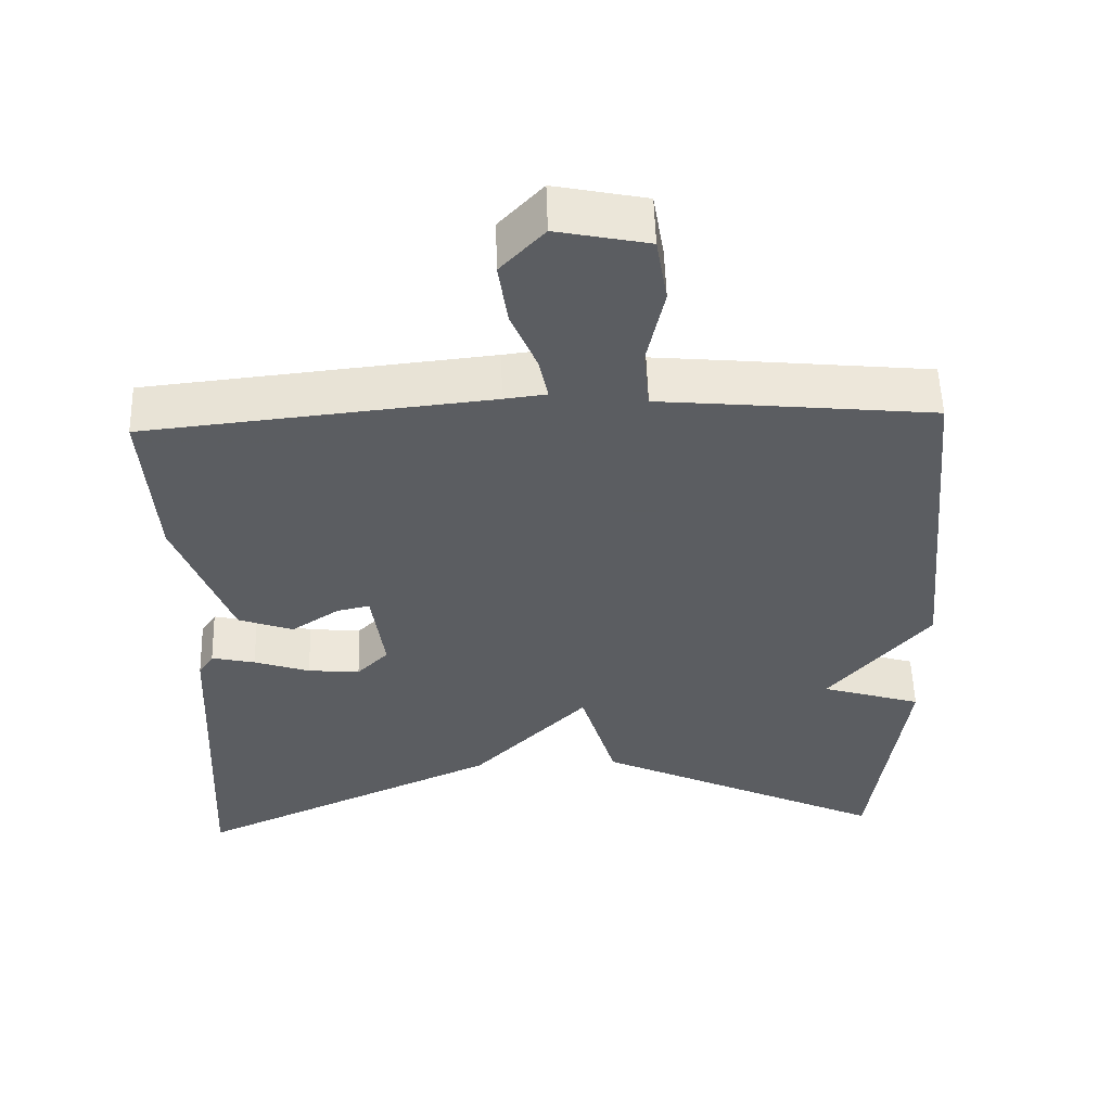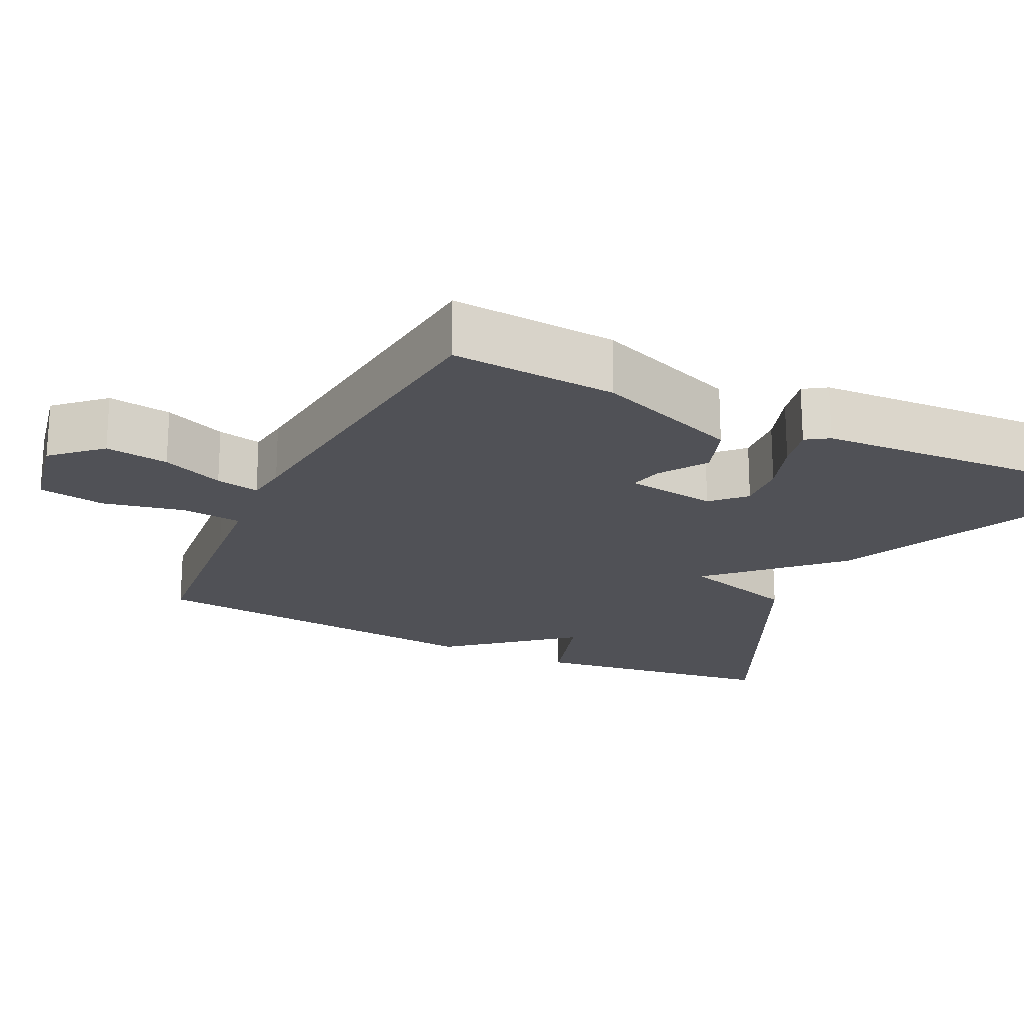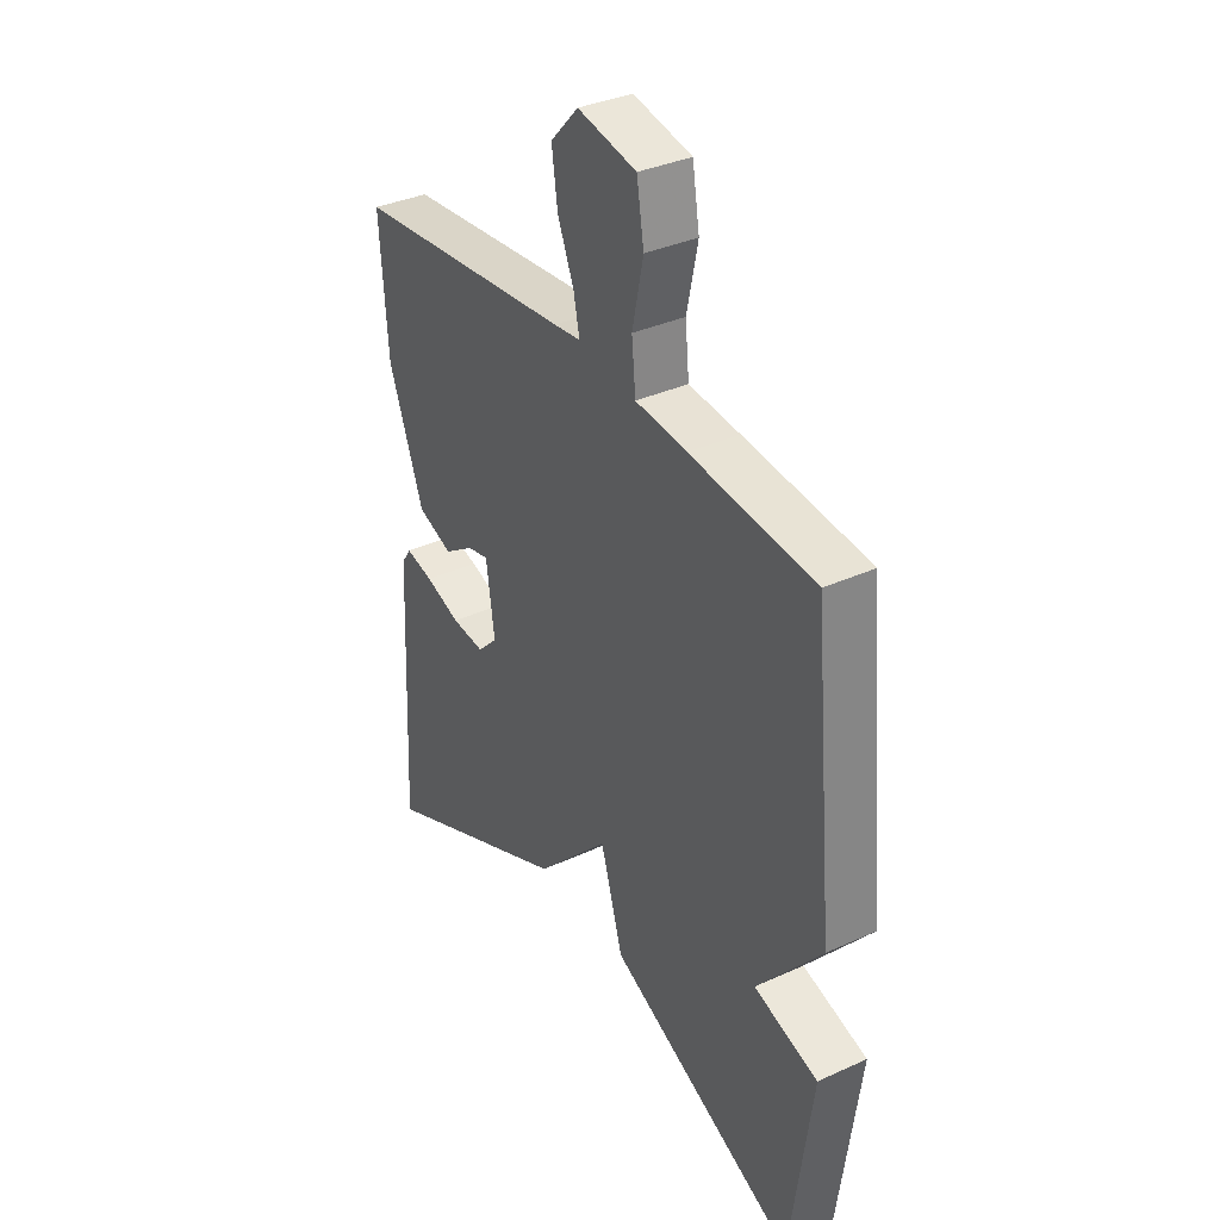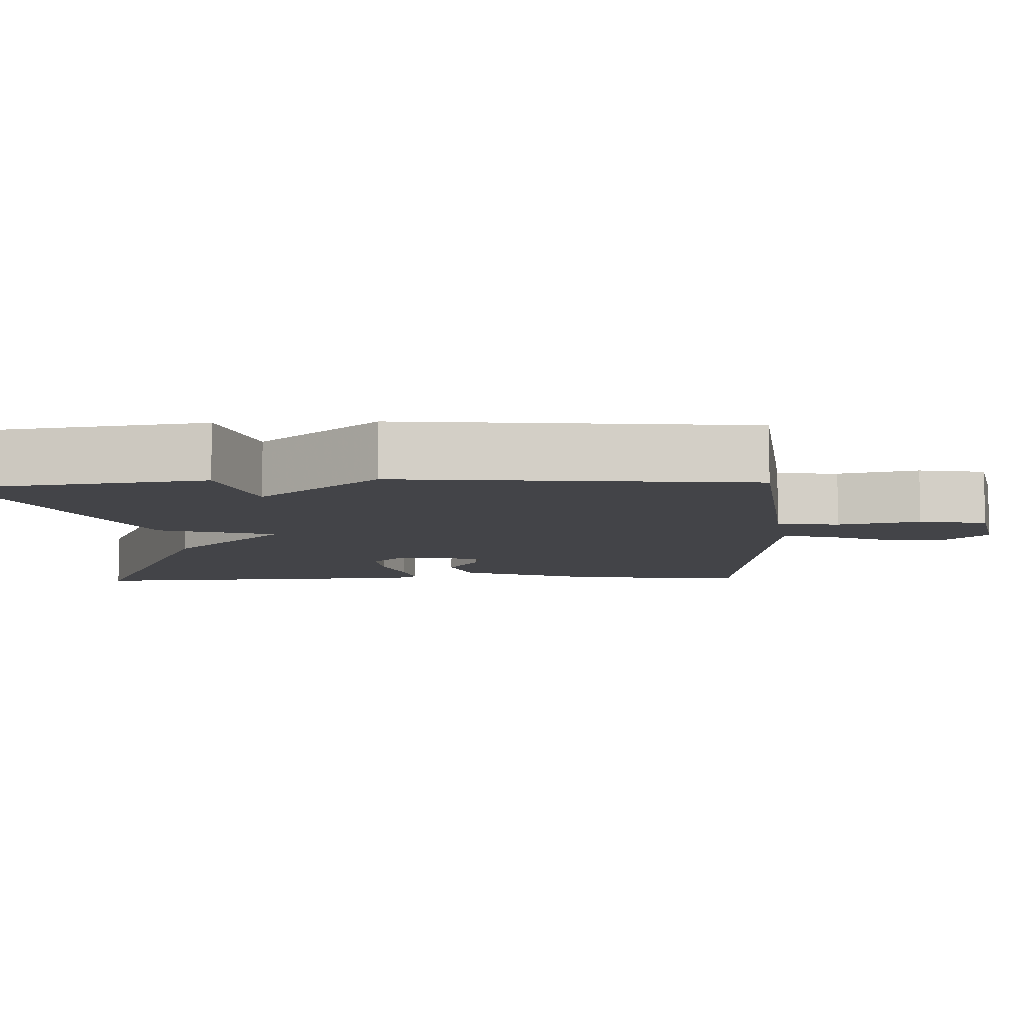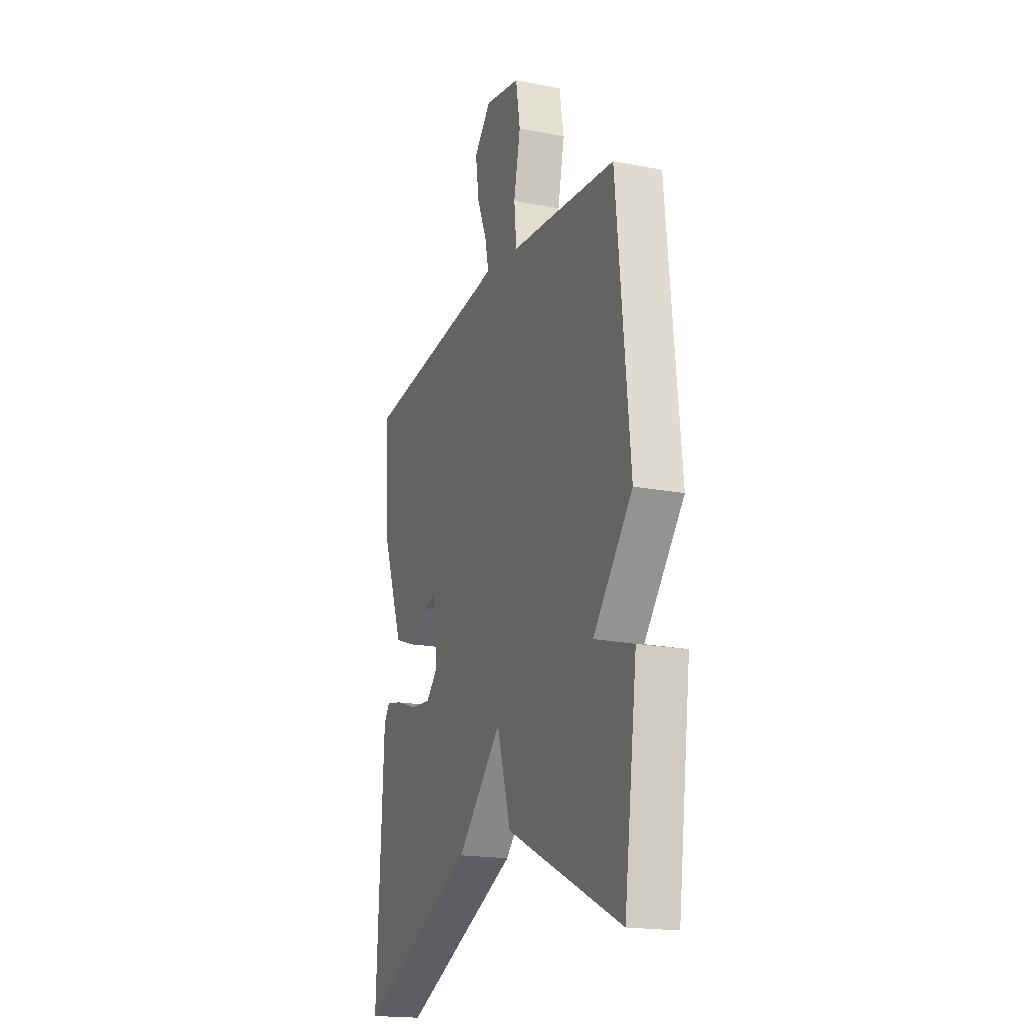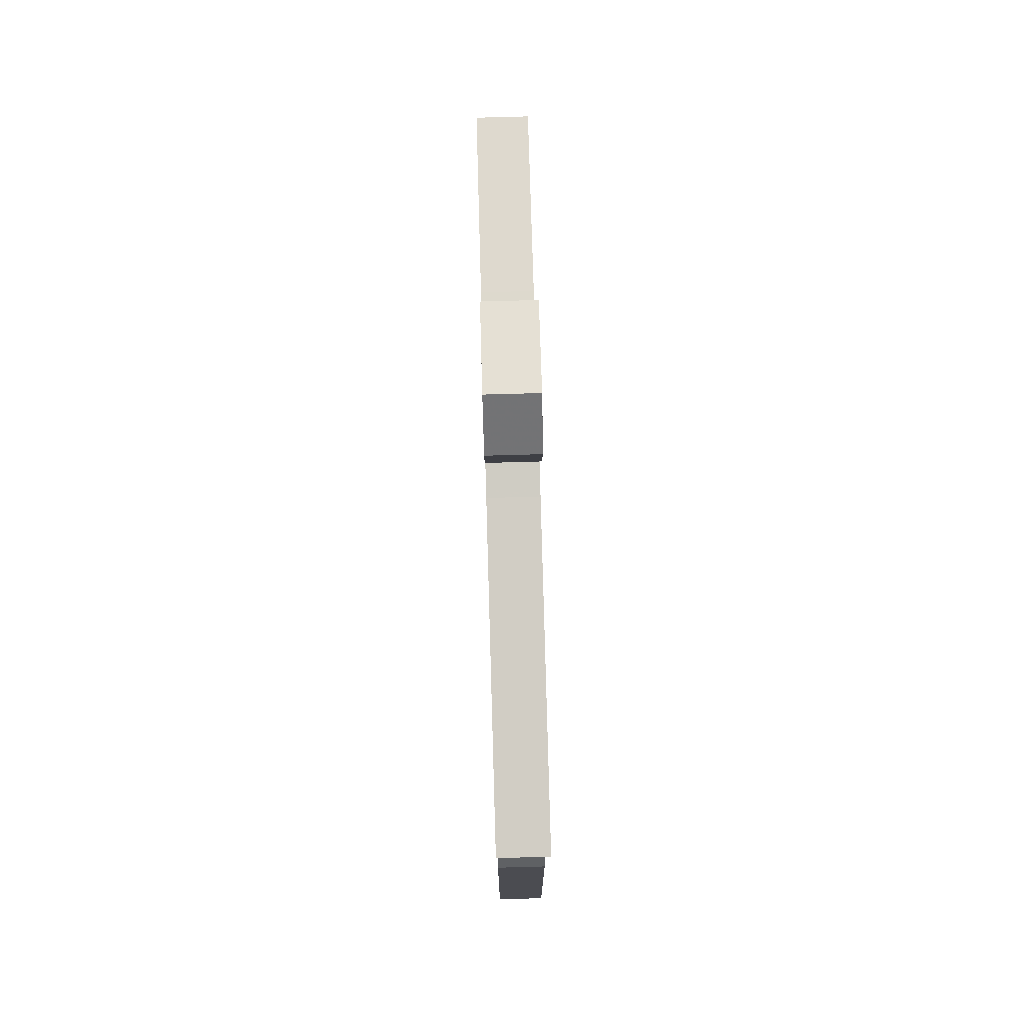
<metadata>
{"format":"obj","ext":"obj","renderer":"f3d","projection":"perspective","resolution":1024,"background":"white","views":[{"elev":54.4,"azim":178.3,"up":"+Z"},{"elev":-20.5,"azim":64.2,"up":"+Y"},{"elev":35.3,"azim":-121.1,"up":"+Z"},{"elev":-8.2,"azim":-87.6,"up":"+Y"},{"elev":-18.8,"azim":-110.3,"up":"+Z"},{"elev":77.3,"azim":88.4,"up":"+Z"}]}
</metadata>
<code>
v 0.5 0.07 0.5
v 0.484 0.07 0.279
v 0.411 0.07 0.086
v 0.338 0.07 0.06
v 0.275 0.07 0.102
v 0.231 0.07 0.112
v 0.214 0.07 -0.009
v 0.256 0.07 -0.051
v 0.325 0.07 -0.045
v 0.399 0.07 -0.02
v 0.457 0.07 -0.007
v 0.477 0.07 -0.037
v 0.5 0.07 -0.5
v 0.092 0.07 -0.316
v -0.061 0.07 -0.16
v -0.108 0.07 -0.316
v -0.5 0.07 -0.5
v -0.545 0.07 -0.168
v -0.411 0.07 -0.127
v -0.545 0.07 0.032
v -0.5 0.07 0.5
v -0.242 0.07 0.526
v -0.135 0.07 0.536
v -0.127 0.07 0.618
v -0.15 0.07 0.726
v -0.135 0.07 0.815
v -0.013 0.07 0.84
v 0.045 0.07 0.778
v 0.033 0.07 0.694
v -0.001 0.07 0.612
v -0.013 0.07 0.554
v 0.043 0.07 0.547
v 0.5 0 0.5
v 0.484 0 0.279
v 0.411 0 0.086
v 0.338 0 0.06
v 0.275 0 0.102
v 0.231 0 0.112
v 0.214 0 -0.009
v 0.256 0 -0.051
v 0.325 0 -0.045
v 0.399 0 -0.02
v 0.457 0 -0.007
v 0.477 0 -0.037
v 0.5 0 -0.5
v 0.092 0 -0.316
v -0.061 0 -0.16
v -0.108 0 -0.316
v -0.5 0 -0.5
v -0.545 0 -0.168
v -0.411 0 -0.127
v -0.545 0 0.032
v -0.5 0 0.5
v -0.242 0 0.526
v -0.135 0 0.536
v -0.127 0 0.618
v -0.15 0 0.726
v -0.135 0 0.815
v -0.013 0 0.84
v 0.045 0 0.778
v 0.033 0 0.694
v -0.001 0 0.612
v -0.013 0 0.554
v 0.043 0 0.547
f 28 29 30
f 27 28 30
f 26 27 30
f 25 26 30
f 24 25 30
f 23 24 30 31
f 21 22 23
f 20 21 23
f 19 20 23
f 19 23 31 32
f 17 18 19
f 16 17 19
f 15 16 19
f 13 14 15
f 12 13 15
f 11 12 15
f 9 10 11
f 9 11 15
f 8 9 15 19
f 3 4 5
f 2 3 5
f 1 2 5
f 32 1 5
f 32 5 6
f 19 32 6 7
f 7 8 19
f 62 61 60
f 62 60 59
f 62 59 58
f 62 58 57
f 62 57 56
f 63 62 56 55
f 55 54 53
f 55 53 52
f 55 52 51
f 64 63 55 51
f 51 50 49
f 51 49 48
f 51 48 47
f 47 46 45
f 47 45 44
f 47 44 43
f 43 42 41
f 47 43 41
f 51 47 41 40
f 37 36 35
f 37 35 34
f 37 34 33
f 37 33 64
f 38 37 64
f 39 38 64 51
f 51 40 39
f 1 33 34 2
f 2 34 35 3
f 3 35 36 4
f 4 36 37 5
f 5 37 38 6
f 6 38 39 7
f 7 39 40 8
f 8 40 41 9
f 9 41 42 10
f 10 42 43 11
f 11 43 44 12
f 12 44 45 13
f 13 45 46 14
f 14 46 47 15
f 15 47 48 16
f 16 48 49 17
f 17 49 50 18
f 18 50 51 19
f 19 51 52 20
f 20 52 53 21
f 21 53 54 22
f 22 54 55 23
f 23 55 56 24
f 24 56 57 25
f 25 57 58 26
f 26 58 59 27
f 27 59 60 28
f 28 60 61 29
f 29 61 62 30
f 30 62 63 31
f 31 63 64 32
f 32 64 33 1

</code>
